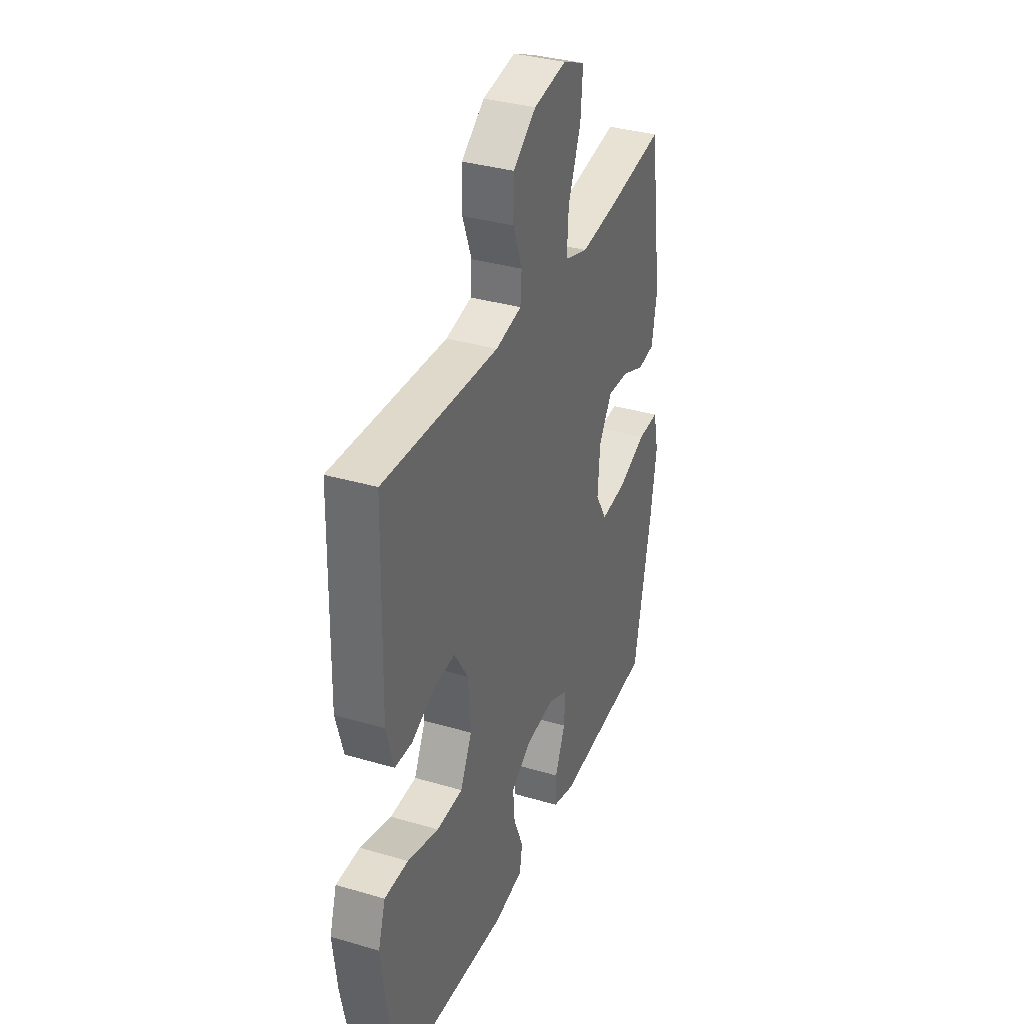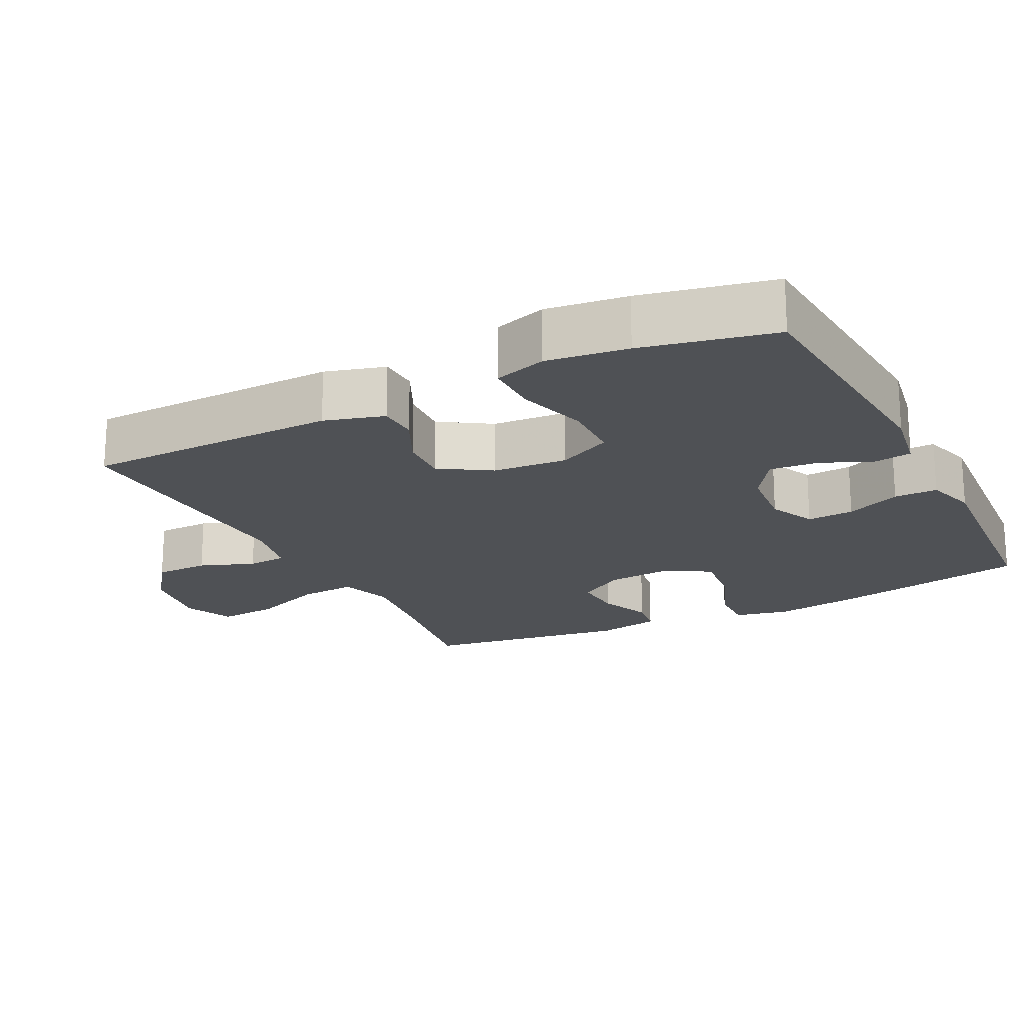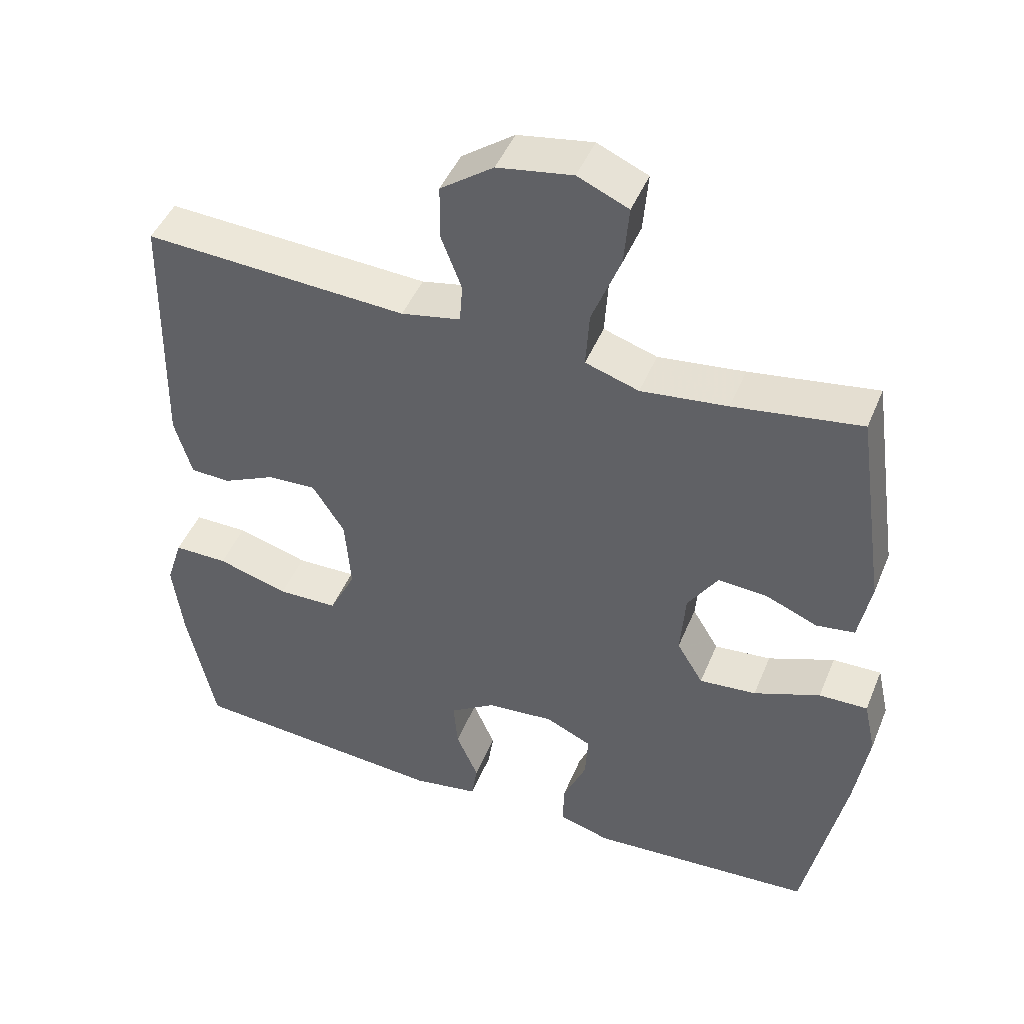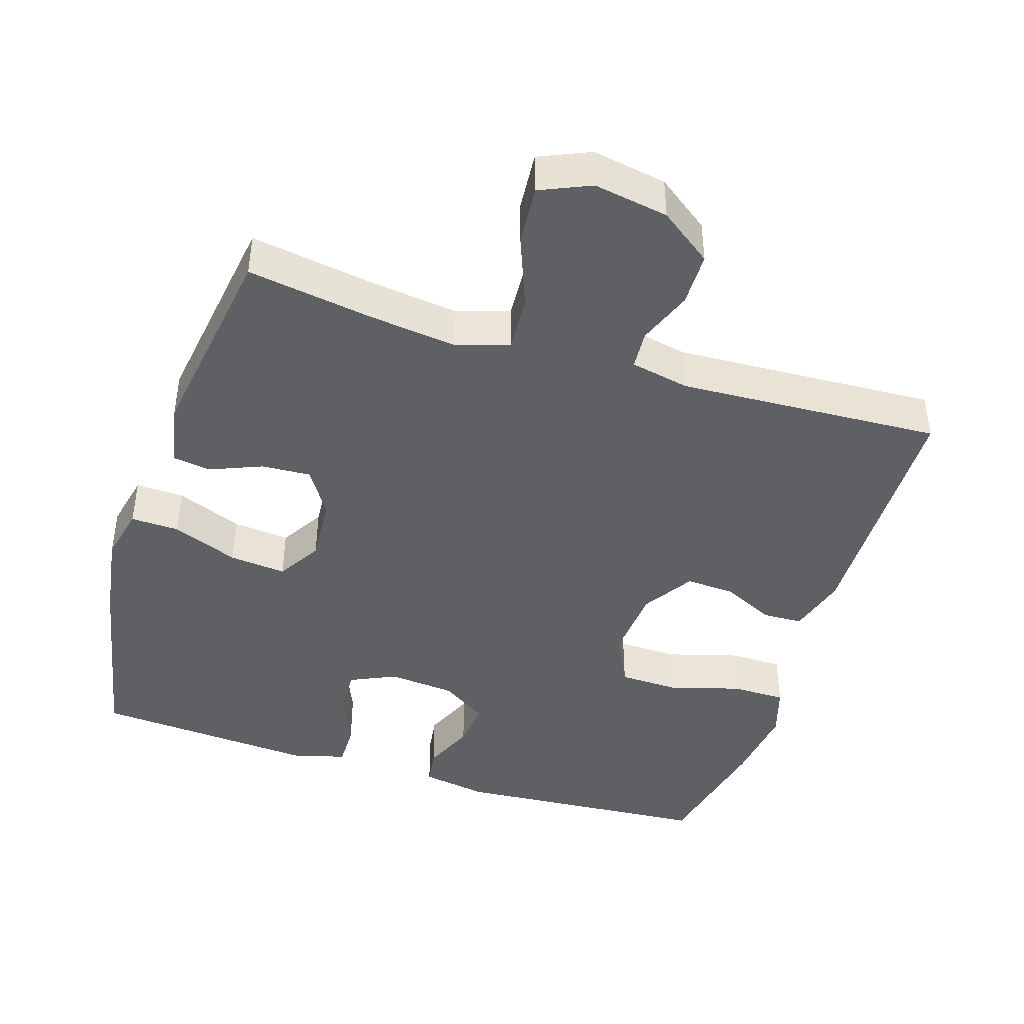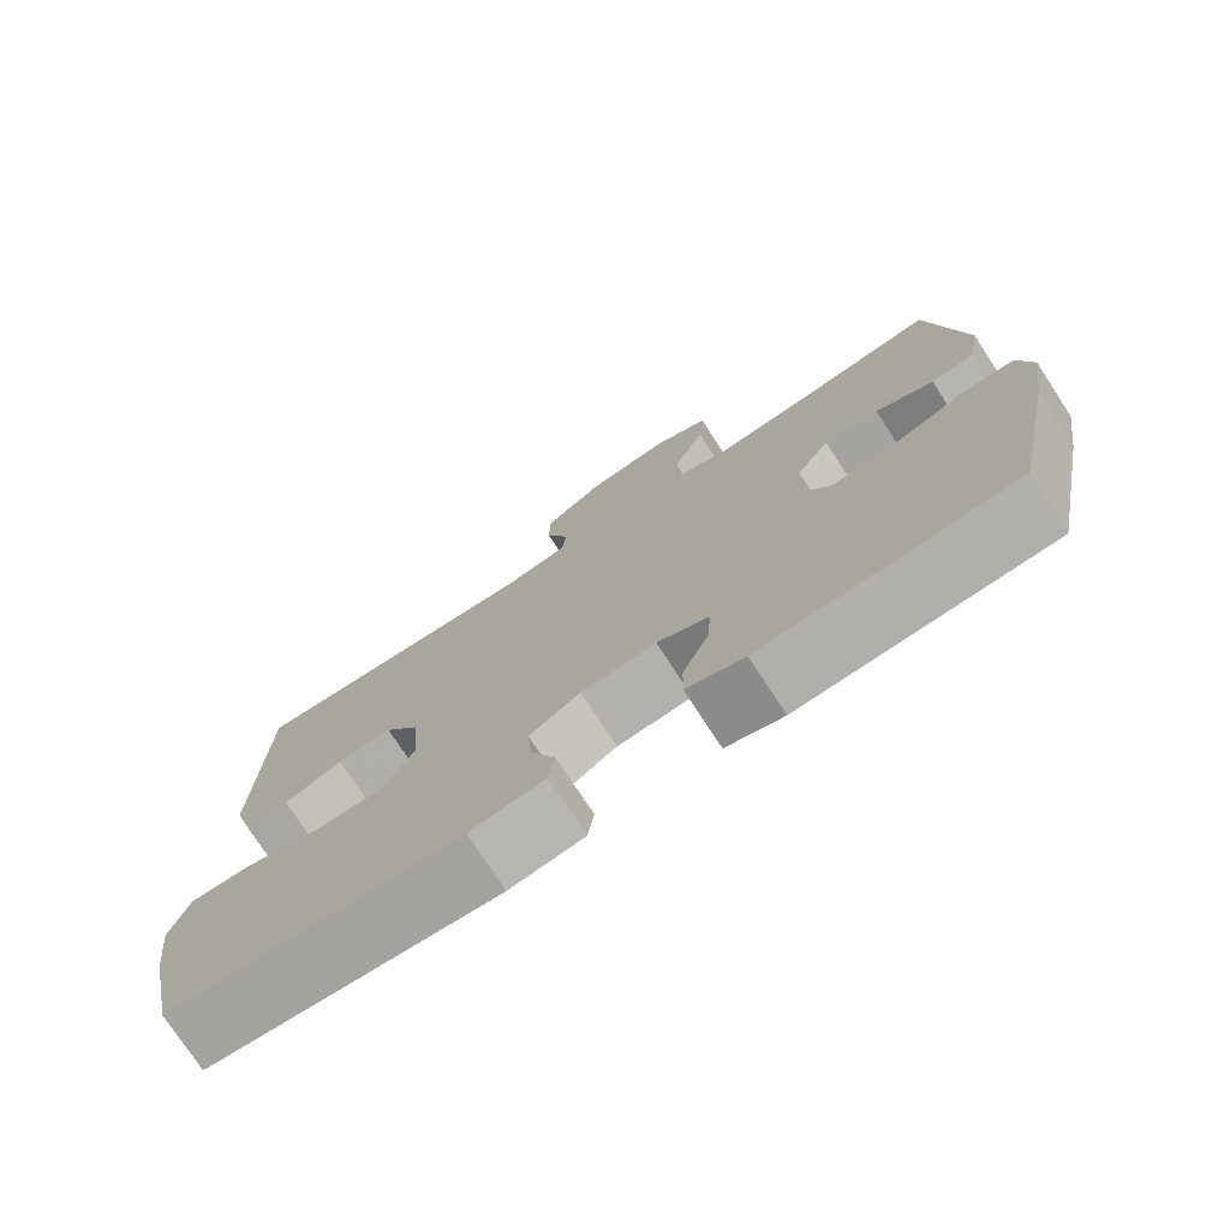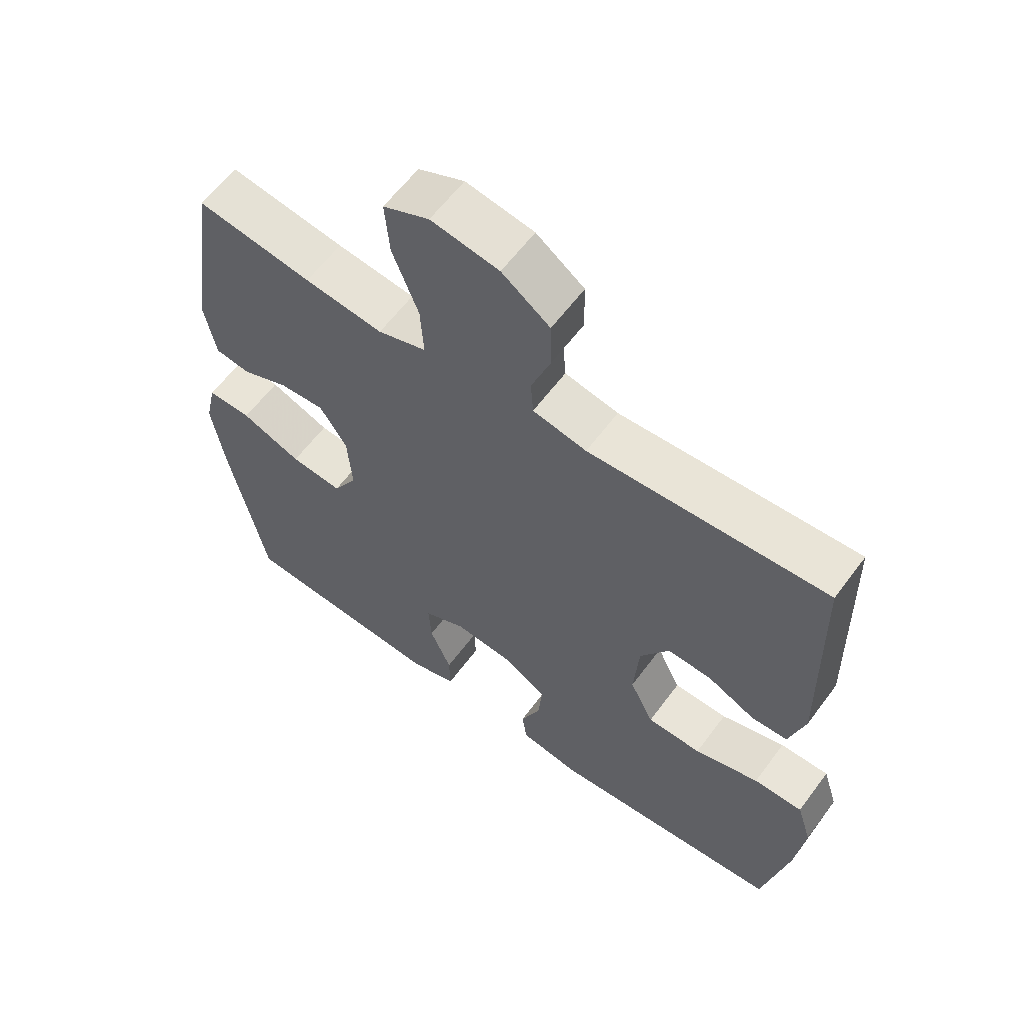
<metadata>
{"format":"obj","ext":"obj","renderer":"f3d","projection":"perspective","resolution":1024,"background":"white","views":[{"elev":34.8,"azim":111.5,"up":"+Z"},{"elev":-19.6,"azim":116.8,"up":"+Y"},{"elev":46.1,"azim":-158.3,"up":"+Z"},{"elev":-43.2,"azim":-17.7,"up":"+Y"},{"elev":-75.8,"azim":-146.9,"up":"+Z"},{"elev":60.5,"azim":36.4,"up":"+Z"}]}
</metadata>
<code>
v 0.5 0.07 -0.5
v 0.137 0.07 -0.527
v 0.044 0.07 -0.511
v 0.036 0.07 -0.458
v 0.067 0.07 -0.386
v 0.073 0.07 -0.318
v 0.009 0.07 -0.276
v -0.085 0.07 -0.267
v -0.15 0.07 -0.297
v -0.146 0.07 -0.363
v -0.113 0.07 -0.44
v -0.112 0.07 -0.501
v -0.184 0.07 -0.522
v -0.299 0.07 -0.514
v -0.5 0.07 -0.5
v -0.556 0.07 -0.225
v -0.575 0.07 -0.103
v -0.558 0.07 -0.026
v -0.49 0.07 -0.028
v -0.397 0.07 -0.065
v -0.317 0.07 -0.073
v -0.28 0.07 -0.011
v -0.287 0.07 0.082
v -0.329 0.07 0.147
v -0.398 0.07 0.143
v -0.471 0.07 0.113
v -0.525 0.07 0.121
v -0.542 0.07 0.211
v -0.5 0.07 0.5
v -0.322 0.07 0.472
v -0.201 0.07 0.457
v -0.126 0.07 0.481
v -0.131 0.07 0.56
v -0.171 0.07 0.663
v -0.178 0.07 0.747
v -0.107 0.07 0.778
v -0.002 0.07 0.76
v 0.072 0.07 0.706
v 0.073 0.07 0.63
v 0.044 0.07 0.553
v 0.048 0.07 0.498
v 0.131 0.07 0.481
v 0.5 0.07 0.5
v 0.508 0.07 0.143
v 0.484 0.07 0.059
v 0.428 0.07 0.057
v 0.355 0.07 0.092
v 0.286 0.07 0.096
v 0.241 0.07 0.025
v 0.233 0.07 -0.08
v 0.27 0.07 -0.155
v 0.354 0.07 -0.157
v 0.454 0.07 -0.128
v 0.53 0.07 -0.128
v 0.553 0.07 -0.201
v 0.539 0.07 -0.315
v 0.5 0 -0.5
v 0.137 0 -0.527
v 0.044 0 -0.511
v 0.036 0 -0.458
v 0.067 0 -0.386
v 0.073 0 -0.318
v 0.009 0 -0.276
v -0.085 0 -0.267
v -0.15 0 -0.297
v -0.146 0 -0.363
v -0.113 0 -0.44
v -0.112 0 -0.501
v -0.184 0 -0.522
v -0.299 0 -0.514
v -0.5 0 -0.5
v -0.556 0 -0.225
v -0.575 0 -0.103
v -0.558 0 -0.026
v -0.49 0 -0.028
v -0.397 0 -0.065
v -0.317 0 -0.073
v -0.28 0 -0.011
v -0.287 0 0.082
v -0.329 0 0.147
v -0.398 0 0.143
v -0.471 0 0.113
v -0.525 0 0.121
v -0.542 0 0.211
v -0.5 0 0.5
v -0.322 0 0.472
v -0.201 0 0.457
v -0.126 0 0.481
v -0.131 0 0.56
v -0.171 0 0.663
v -0.178 0 0.747
v -0.107 0 0.778
v -0.002 0 0.76
v 0.072 0 0.706
v 0.073 0 0.63
v 0.044 0 0.553
v 0.048 0 0.498
v 0.131 0 0.481
v 0.5 0 0.5
v 0.508 0 0.143
v 0.484 0 0.059
v 0.428 0 0.057
v 0.355 0 0.092
v 0.286 0 0.096
v 0.241 0 0.025
v 0.233 0 -0.08
v 0.27 0 -0.155
v 0.354 0 -0.157
v 0.454 0 -0.128
v 0.53 0 -0.128
v 0.553 0 -0.201
v 0.539 0 -0.315
f 3 4 5
f 2 3 5
f 1 2 5
f 56 1 5
f 55 56 5
f 54 55 5
f 53 54 5
f 52 53 5
f 51 52 5 6
f 50 51 6 7
f 49 50 7 8
f 48 49 8 9
f 45 46 47
f 44 45 47
f 43 44 47
f 42 43 47
f 41 42 47 48
f 38 39 40
f 37 38 40
f 36 37 40
f 35 36 40
f 34 35 40
f 33 34 40
f 32 33 40 41
f 41 48 9
f 32 41 9
f 31 32 9
f 28 29 30
f 27 28 30
f 26 27 30
f 25 26 30
f 24 25 30 31
f 18 19 20
f 17 18 20
f 16 17 20
f 15 16 20
f 14 15 20
f 13 14 20
f 12 13 20
f 11 12 20
f 10 11 20
f 10 20 21
f 9 10 21 22
f 23 24 31
f 9 22 23 31
f 61 60 59
f 61 59 58
f 61 58 57
f 61 57 112
f 61 112 111
f 61 111 110
f 61 110 109
f 61 109 108
f 62 61 108 107
f 63 62 107 106
f 64 63 106 105
f 65 64 105 104
f 103 102 101
f 103 101 100
f 103 100 99
f 103 99 98
f 104 103 98 97
f 96 95 94
f 96 94 93
f 96 93 92
f 96 92 91
f 96 91 90
f 96 90 89
f 97 96 89 88
f 65 104 97
f 65 97 88
f 65 88 87
f 86 85 84
f 86 84 83
f 86 83 82
f 86 82 81
f 87 86 81 80
f 76 75 74
f 76 74 73
f 76 73 72
f 76 72 71
f 76 71 70
f 76 70 69
f 76 69 68
f 76 68 67
f 76 67 66
f 77 76 66
f 78 77 66 65
f 87 80 79
f 87 79 78 65
f 1 57 58 2
f 2 58 59 3
f 3 59 60 4
f 4 60 61 5
f 5 61 62 6
f 6 62 63 7
f 7 63 64 8
f 8 64 65 9
f 9 65 66 10
f 10 66 67 11
f 11 67 68 12
f 12 68 69 13
f 13 69 70 14
f 14 70 71 15
f 15 71 72 16
f 16 72 73 17
f 17 73 74 18
f 18 74 75 19
f 19 75 76 20
f 20 76 77 21
f 21 77 78 22
f 22 78 79 23
f 23 79 80 24
f 24 80 81 25
f 25 81 82 26
f 26 82 83 27
f 27 83 84 28
f 28 84 85 29
f 29 85 86 30
f 30 86 87 31
f 31 87 88 32
f 32 88 89 33
f 33 89 90 34
f 34 90 91 35
f 35 91 92 36
f 36 92 93 37
f 37 93 94 38
f 38 94 95 39
f 39 95 96 40
f 40 96 97 41
f 41 97 98 42
f 42 98 99 43
f 43 99 100 44
f 44 100 101 45
f 45 101 102 46
f 46 102 103 47
f 47 103 104 48
f 48 104 105 49
f 49 105 106 50
f 50 106 107 51
f 51 107 108 52
f 52 108 109 53
f 53 109 110 54
f 54 110 111 55
f 55 111 112 56
f 56 112 57 1

</code>
